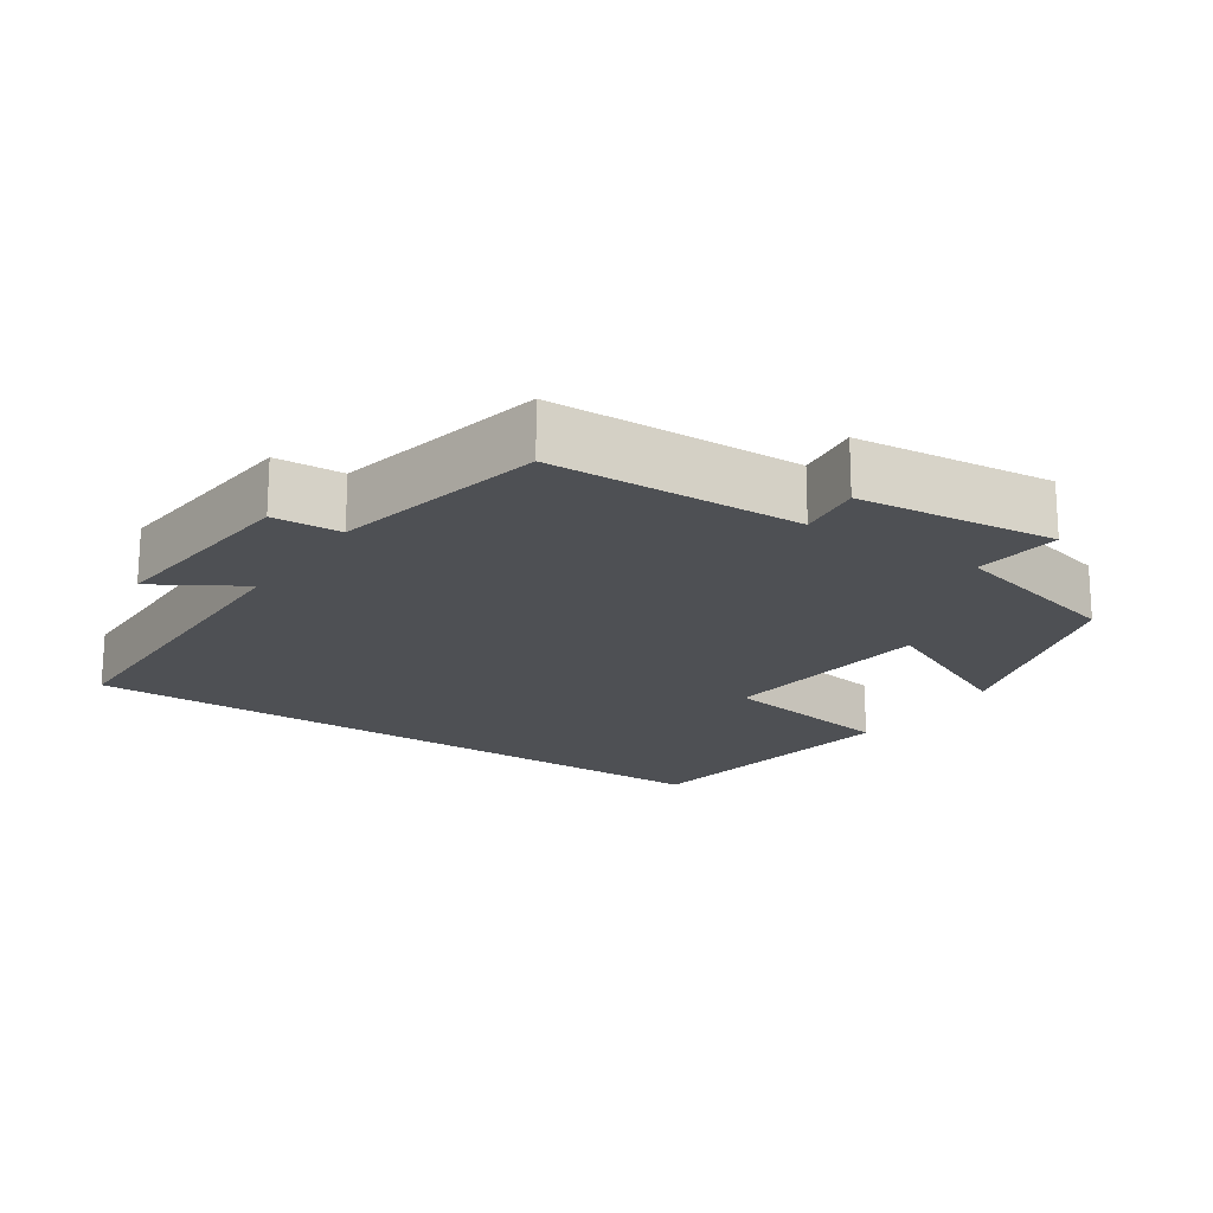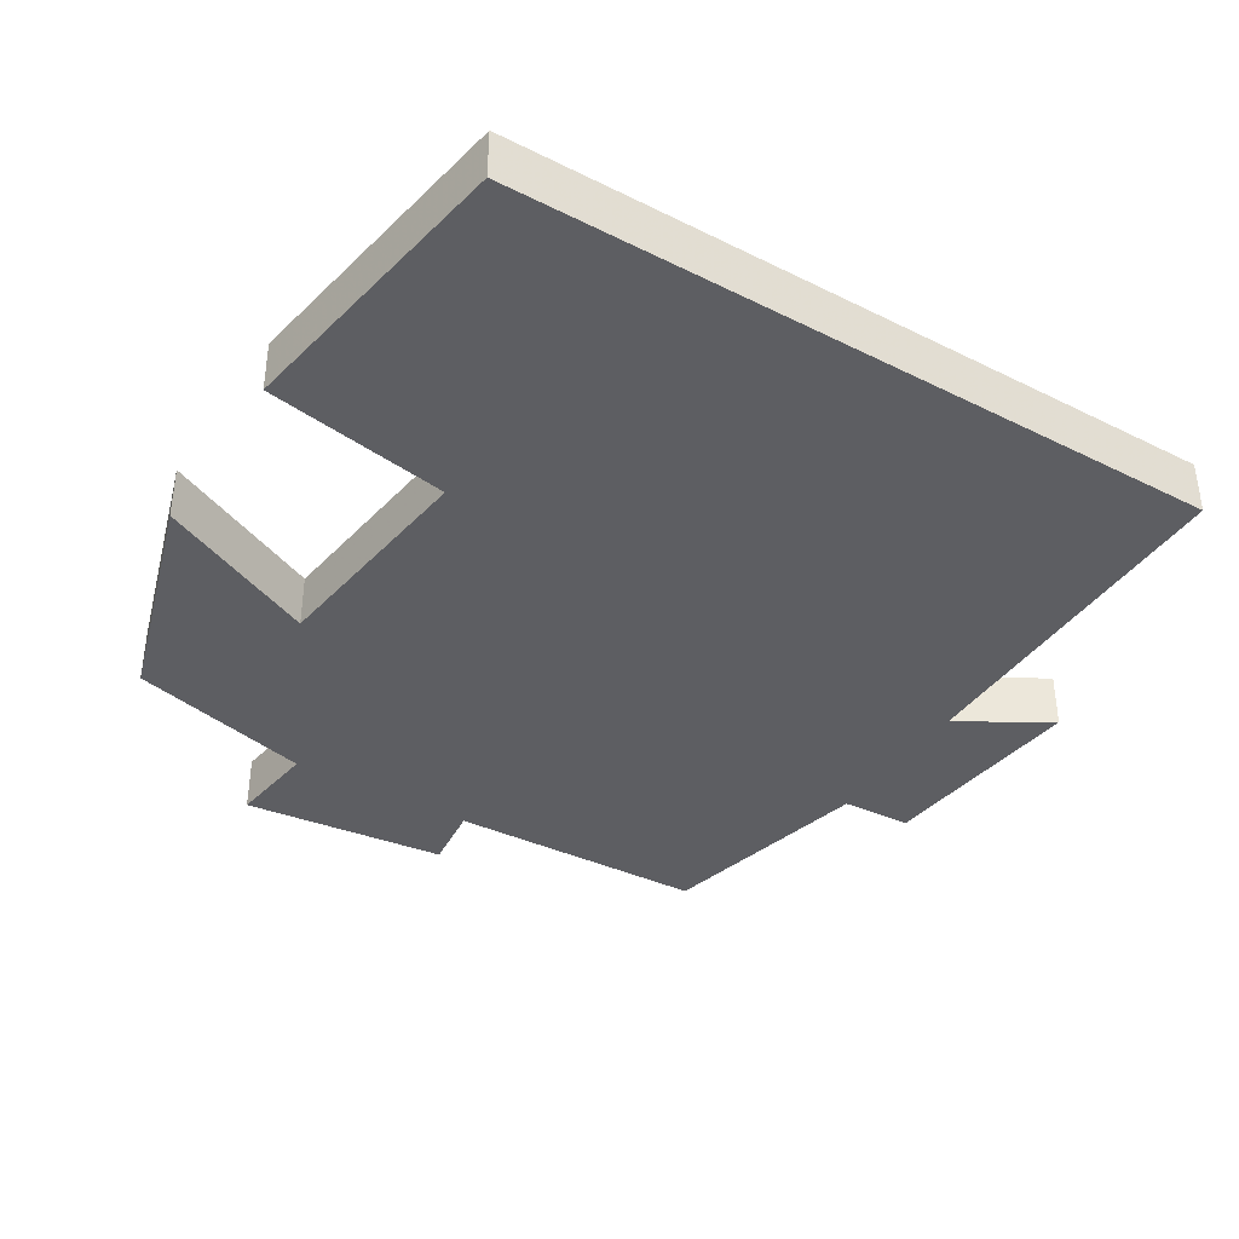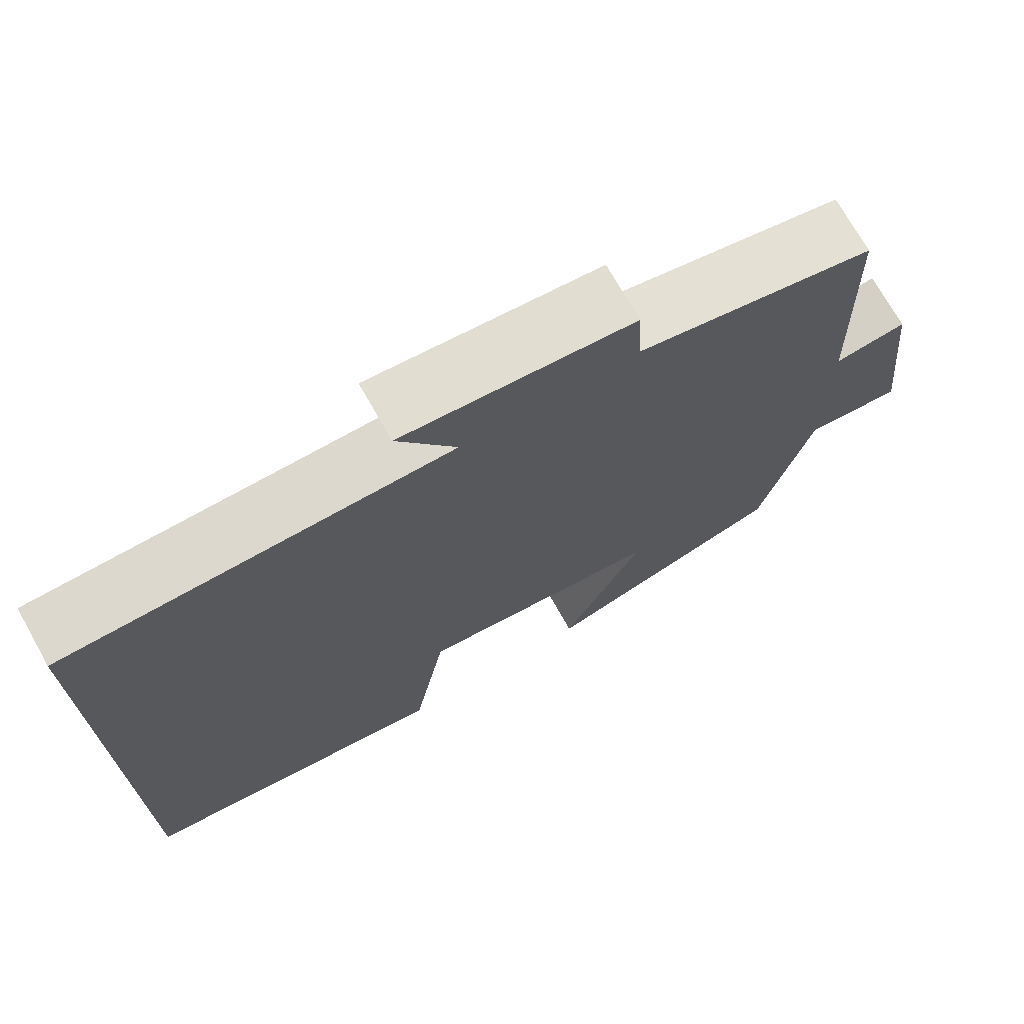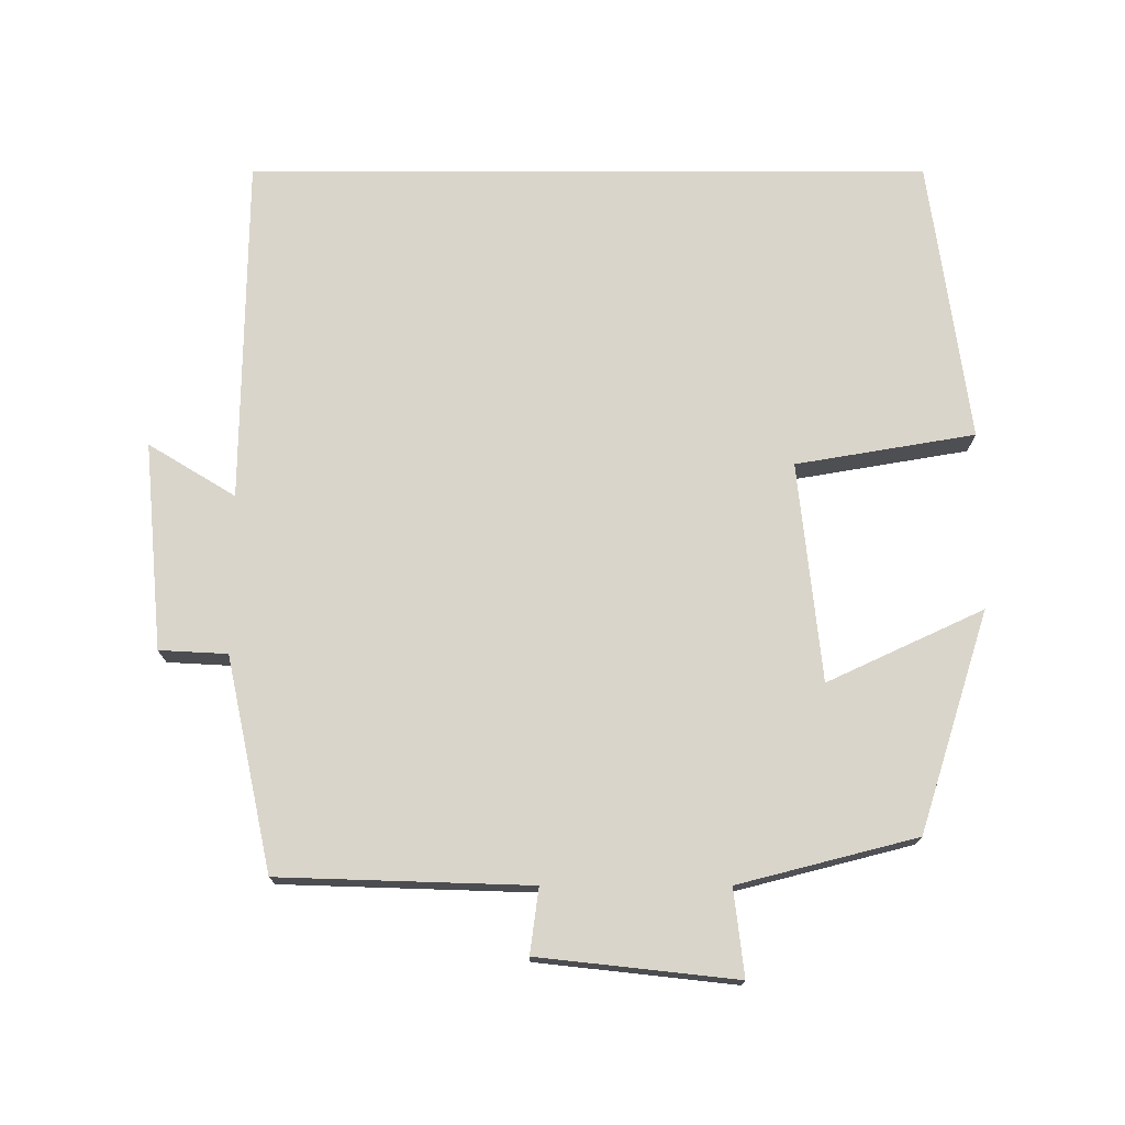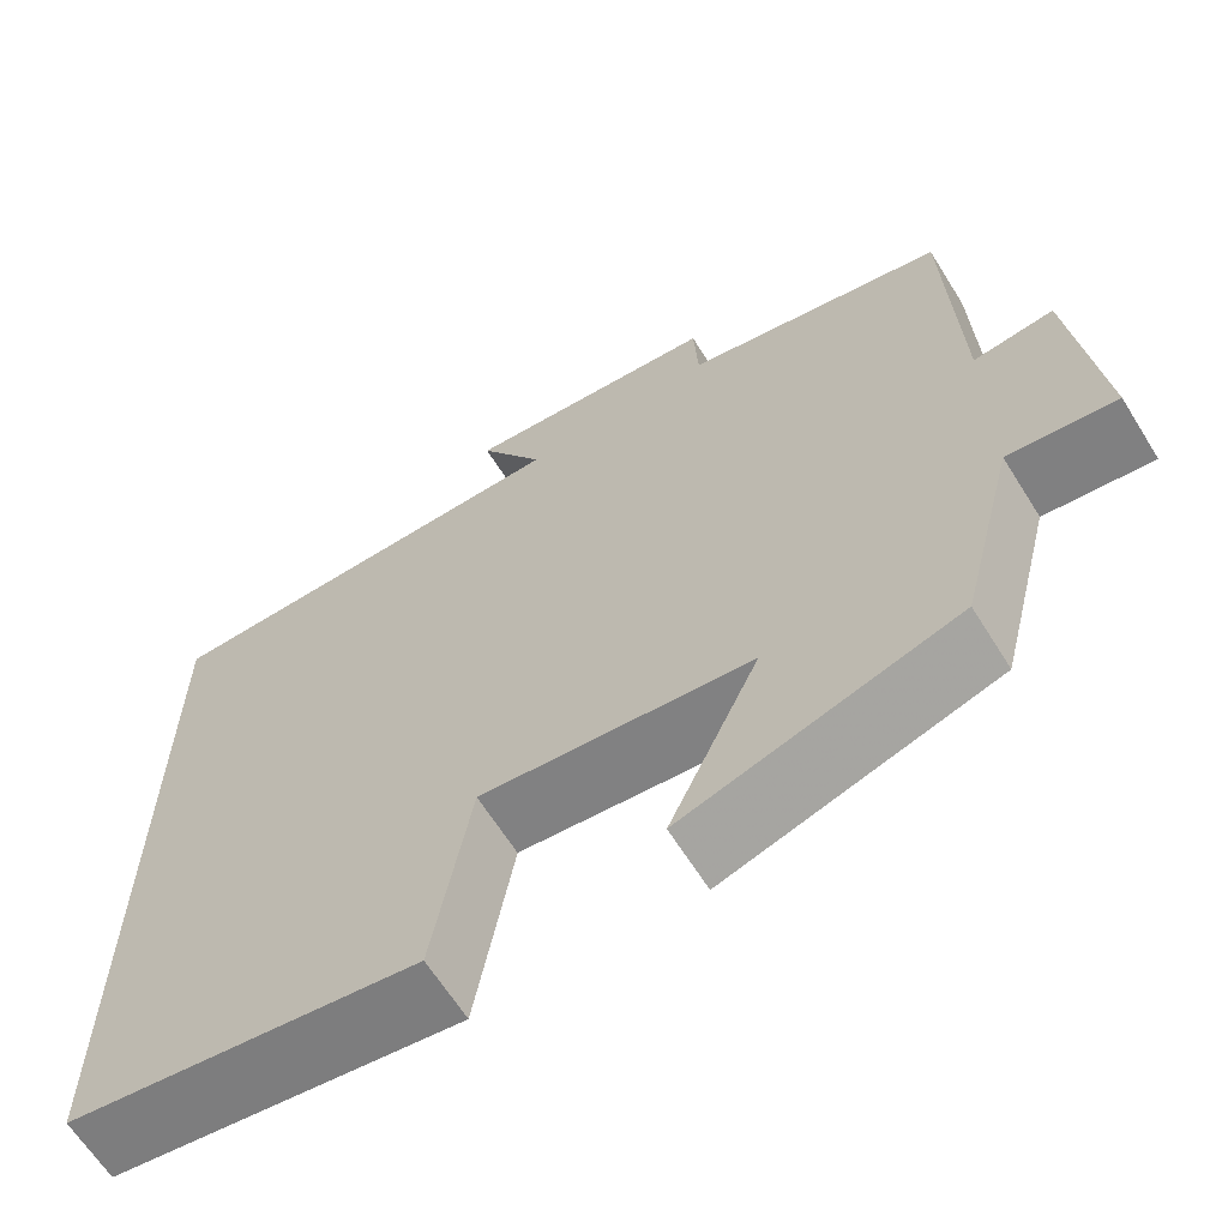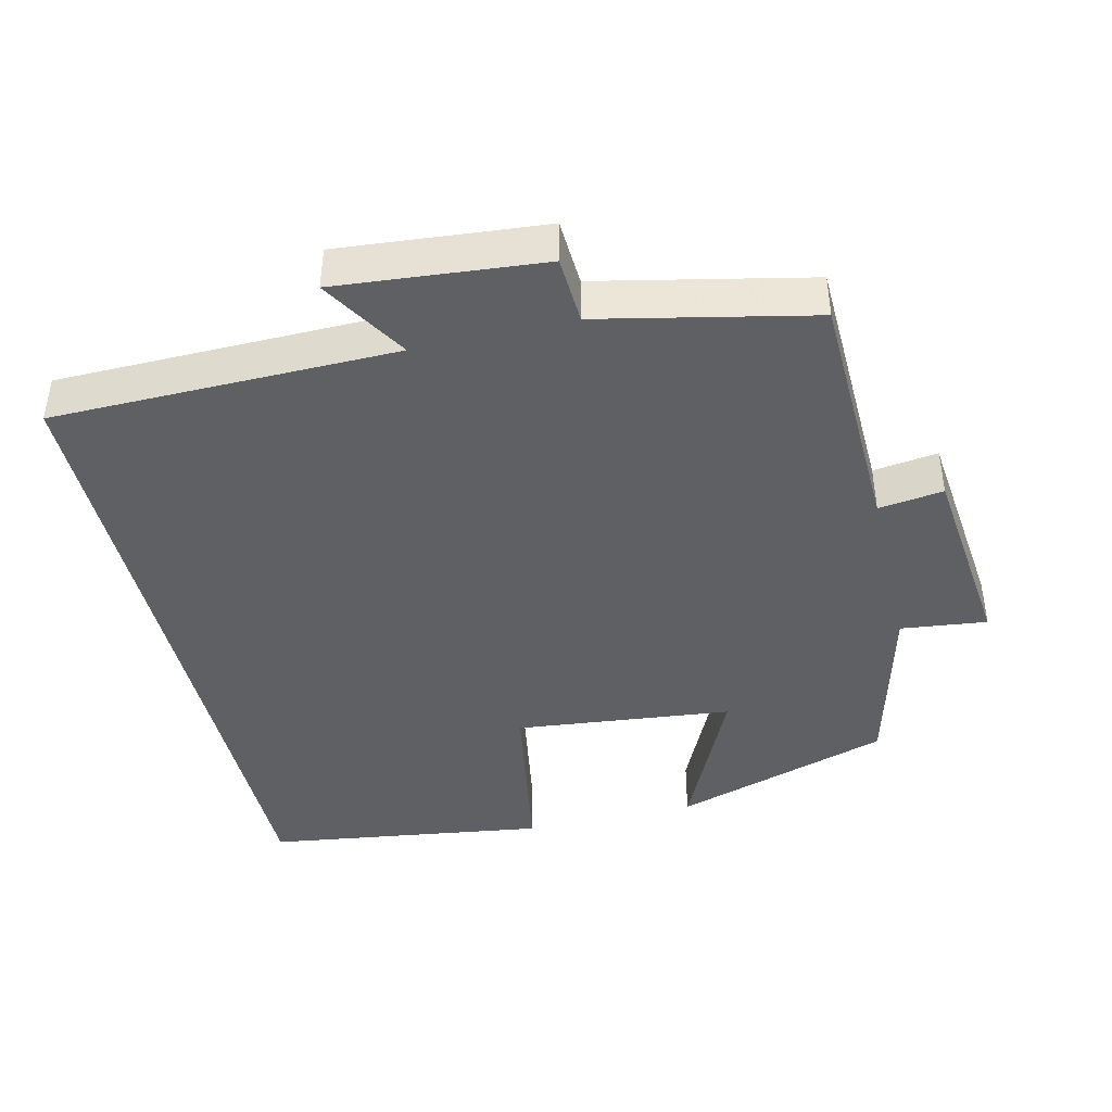
<metadata>
{"format":"obj","ext":"obj","renderer":"f3d","projection":"perspective","resolution":1024,"background":"white","views":[{"elev":-18.8,"azim":56.0,"up":"+Y"},{"elev":-38.5,"azim":-122.1,"up":"+Y"},{"elev":72.1,"azim":-29.3,"up":"+Z"},{"elev":74.3,"azim":90.0,"up":"+Y"},{"elev":-64.4,"azim":32.0,"up":"+Z"},{"elev":-42.6,"azim":13.3,"up":"+Y"}]}
</metadata>
<code>
v 0.437 0.07 -0.404
v 0.134 0.07 -0.5
v 0.234 0.07 -0.285
v -0.068 0.07 -0.253
v -0.11 0.07 -0.5
v -0.5 0.07 -0.445
v -0.5 0.07 0.494
v -0.023 0.07 0.5
v -0.096 0.07 0.62
v 0.19 0.07 0.594
v 0.195 0.07 0.5
v 0.489 0.07 0.437
v 0.5 0.07 0.09
v 0.59 0.07 0.102
v 0.62 0.07 -0.172
v 0.5 0.07 -0.158
v 0.437 0 -0.404
v 0.134 0 -0.5
v 0.234 0 -0.285
v -0.068 0 -0.253
v -0.11 0 -0.5
v -0.5 0 -0.445
v -0.5 0 0.494
v -0.023 0 0.5
v -0.096 0 0.62
v 0.19 0 0.594
v 0.195 0 0.5
v 0.489 0 0.437
v 0.5 0 0.09
v 0.59 0 0.102
v 0.62 0 -0.172
v 0.5 0 -0.158
f 13 14 15 16
f 11 12 13 16
f 11 16 1
f 8 9 10 11
f 4 5 6 7
f 3 4 7 8
f 1 2 3
f 1 3 8 11
f 32 31 30 29
f 32 29 28 27
f 17 32 27
f 27 26 25 24
f 23 22 21 20
f 24 23 20 19
f 19 18 17
f 27 24 19 17
f 1 17 18 2
f 2 18 19 3
f 3 19 20 4
f 4 20 21 5
f 5 21 22 6
f 6 22 23 7
f 7 23 24 8
f 8 24 25 9
f 9 25 26 10
f 10 26 27 11
f 11 27 28 12
f 12 28 29 13
f 13 29 30 14
f 14 30 31 15
f 15 31 32 16
f 16 32 17 1

</code>
